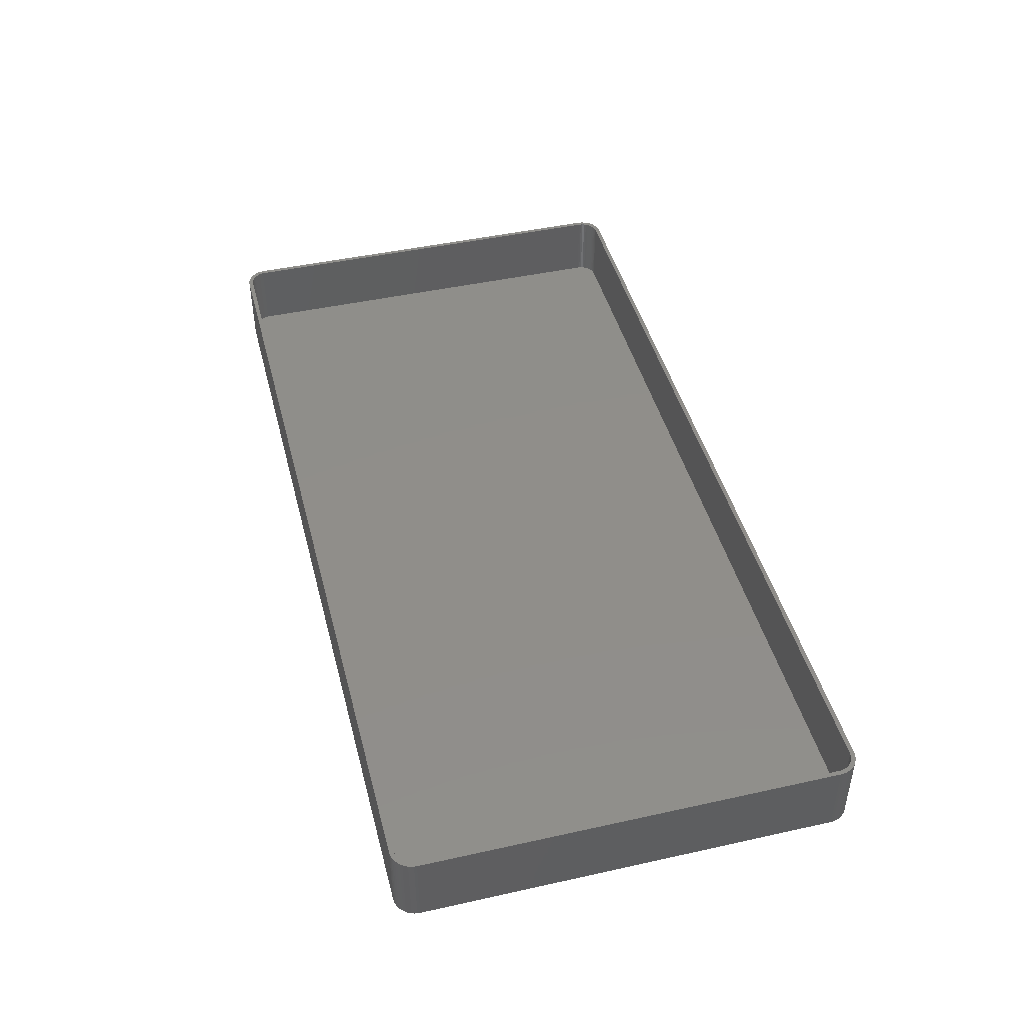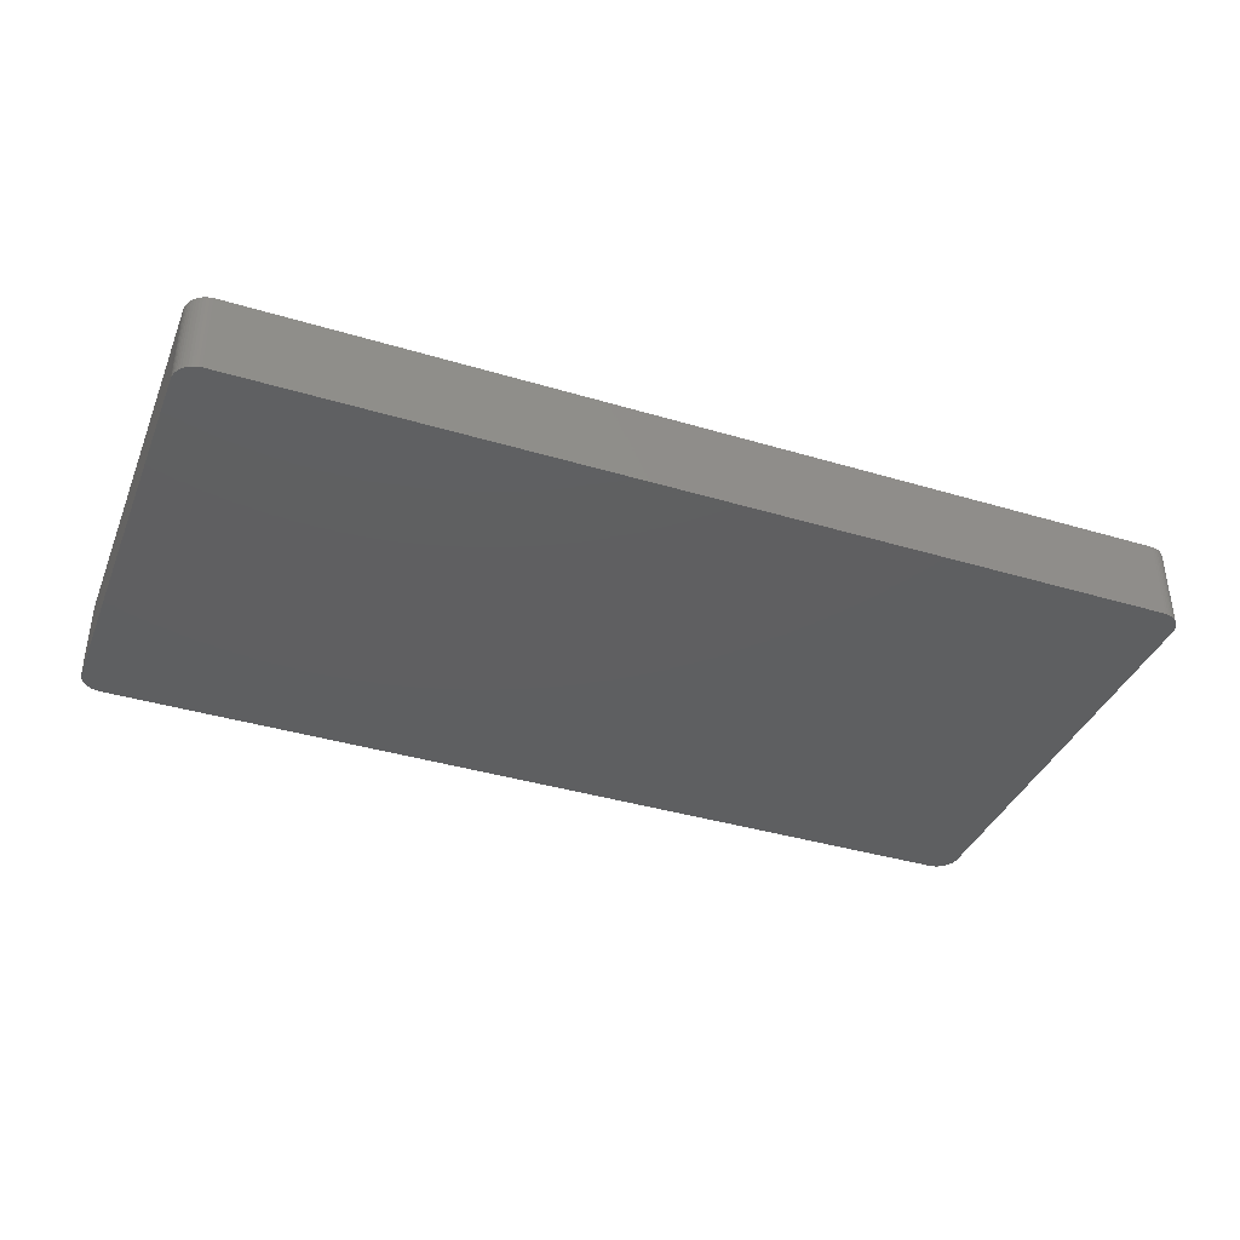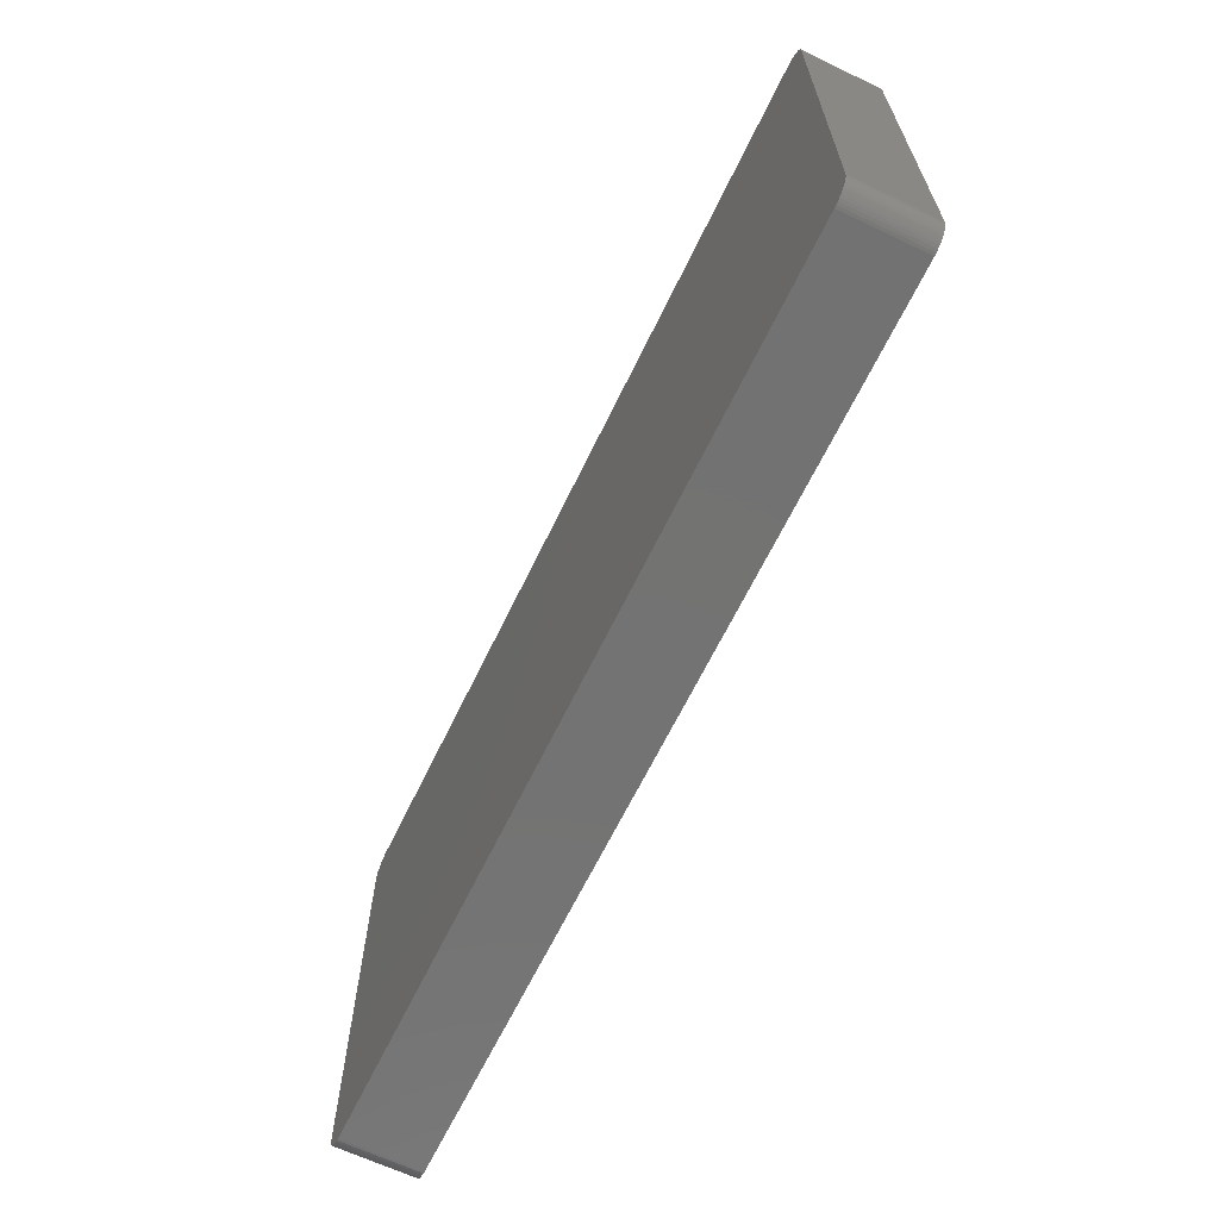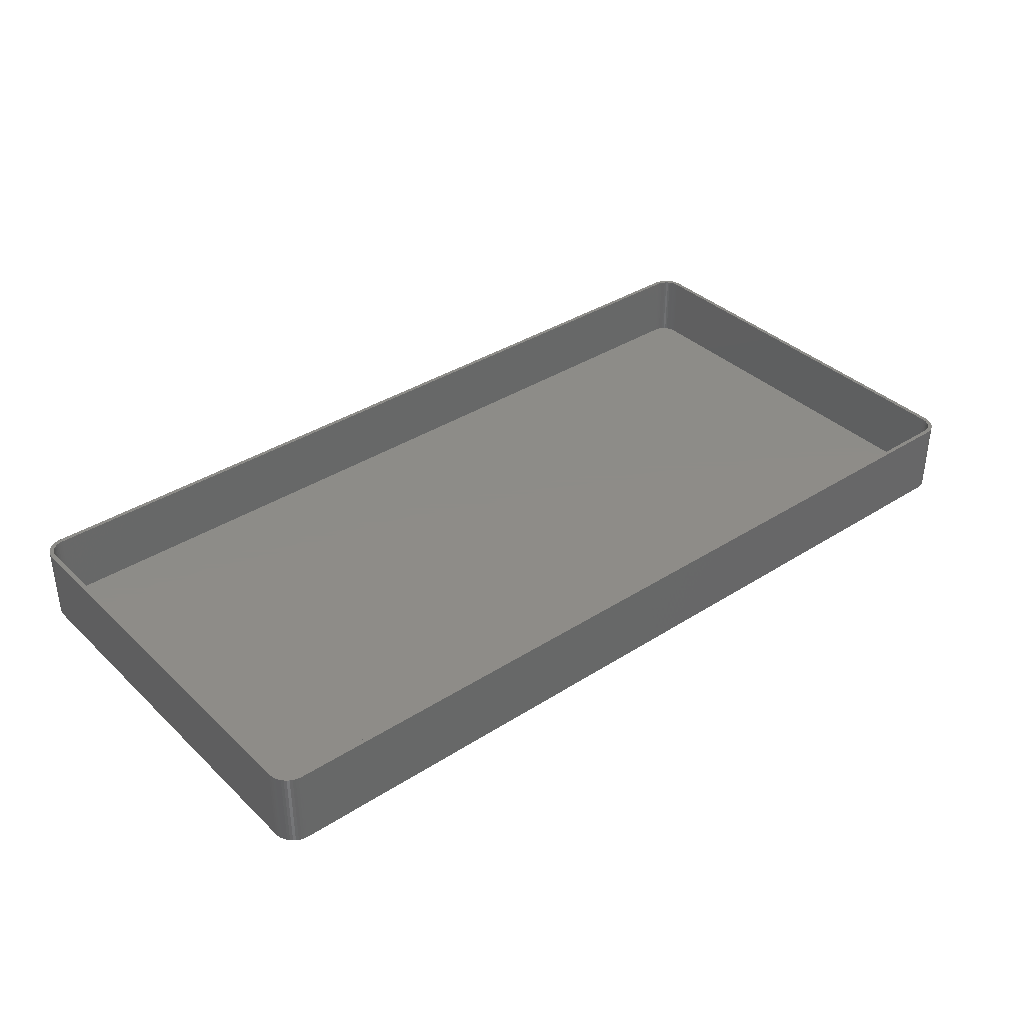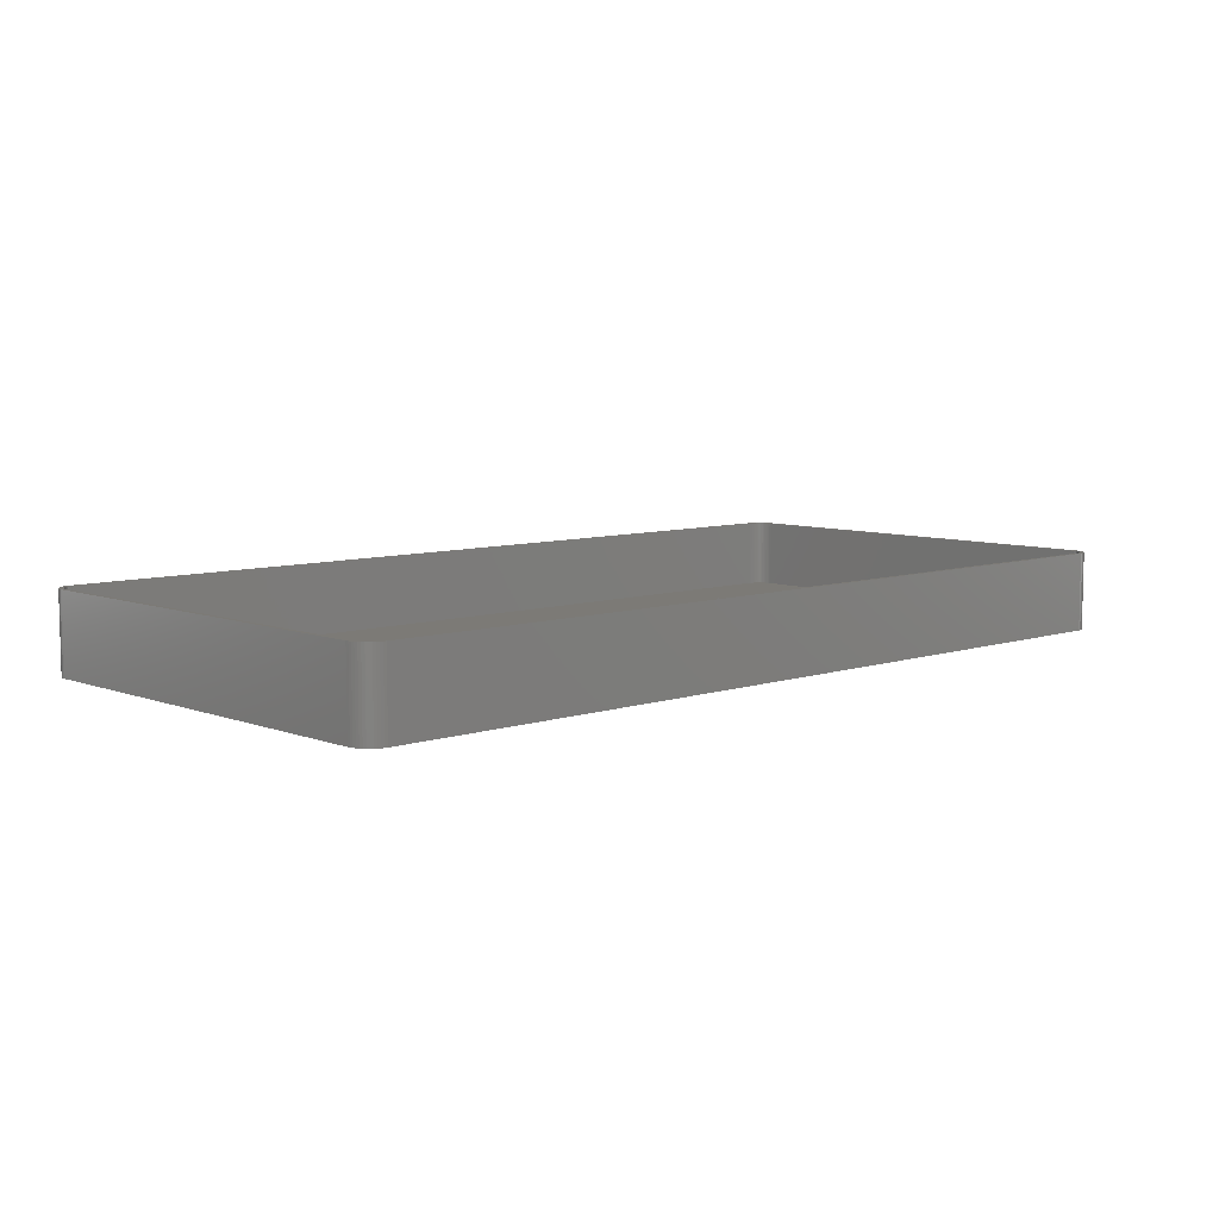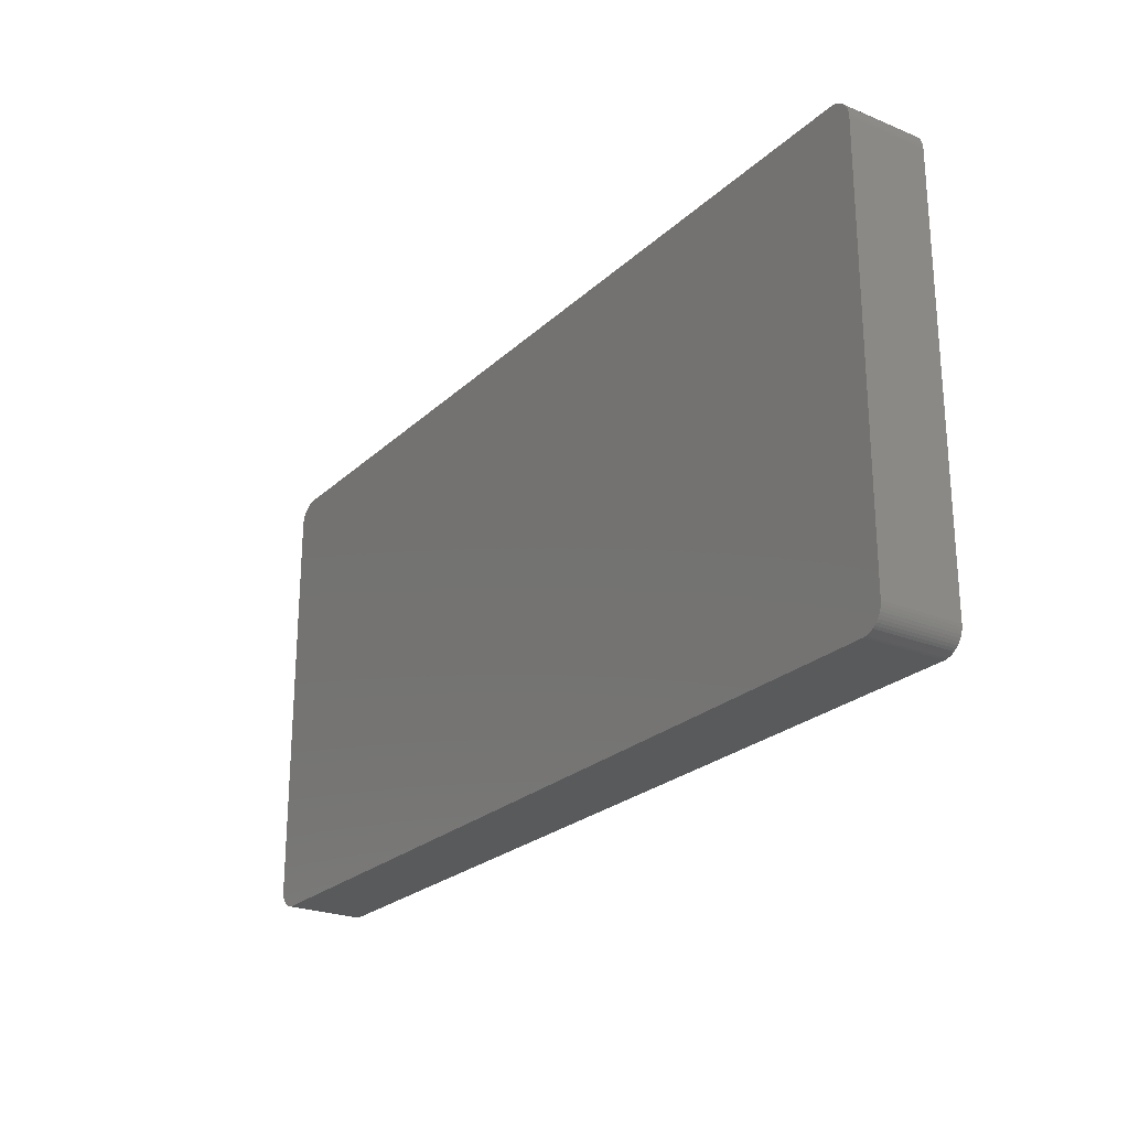
<metadata>
{"format":"stl","ext":"stl","renderer":"f3d","projection":"perspective","resolution":1024,"background":"white","views":[{"elev":45.2,"azim":-104.4,"up":"+Z"},{"elev":-38.3,"azim":159.2,"up":"+Z"},{"elev":-64.9,"azim":-115.7,"up":"+Y"},{"elev":36.7,"azim":-39.6,"up":"+Z"},{"elev":7.6,"azim":136.7,"up":"+Z"},{"elev":-24.1,"azim":-124.1,"up":"+Y"}]}
</metadata>
<code>
# stl→obj: 208 verts, 412 faces
v 104 47.5 18
v 105 47.5 18
v 105 48.13 18
v 105 -47.5 18
v 104 48 18
v 104.8 48.74 18
v 104 -47.5 18
v 103.9 48.49 18
v 104.6 49.34 18
v 105 -48.13 18
v 103.7 48.97 18
v 104.4 49.91 18
v 104 -48 18
v 103.5 49.43 18
v 104 50.44 18
v 104.8 -48.74 18
v 103.9 -48.49 18
v 103.2 49.85 18
v 103.6 50.92 18
v 102.9 50.24 18
v 103.2 51.35 18
v 102.5 50.58 18
v 102.7 51.72 18
v 102.1 50.88 18
v 102.1 52.02 18
v 101.7 51.12 18
v 101.5 52.26 18
v 101.2 51.3 18
v 100.9 52.41 18
v 100.8 51.43 18
v 100.3 52.49 18
v 100.3 51.49 18
v -100.3 51.49 18
v -100.3 52.49 18
v -100.8 51.43 18
v -100.9 52.41 18
v -101.2 51.3 18
v -101.5 52.26 18
v -101.7 51.12 18
v -102.1 52.02 18
v -102.1 50.88 18
v -102.7 51.72 18
v -102.5 50.58 18
v -103.2 51.35 18
v -102.9 50.24 18
v -103.6 50.92 18
v -103.2 49.85 18
v -104 50.44 18
v -103.5 49.43 18
v -104.4 49.91 18
v -103.7 48.97 18
v -104.8 48.74 18
v -103.9 48.49 18
v -104.6 49.34 18
v 104.6 -49.34 18
v 103.7 -48.97 18
v 104.4 -49.91 18
v 103.5 -49.43 18
v 104 -50.44 18
v 103.2 -49.85 18
v 103.6 -50.92 18
v 102.9 -50.24 18
v 103.2 -51.35 18
v 102.5 -50.58 18
v 102.7 -51.72 18
v 102.1 -50.88 18
v 102.1 -52.02 18
v 101.7 -51.12 18
v 101.5 -52.26 18
v 101.2 -51.3 18
v 100.9 -52.41 18
v 100.8 -51.43 18
v 100.3 -52.49 18
v 100.3 -51.49 18
v -100.3 -51.49 18
v -100.3 -52.49 18
v -100.8 -51.43 18
v -100.9 -52.41 18
v -101.2 -51.3 18
v -101.5 -52.26 18
v -101.7 -51.12 18
v -102.1 -52.02 18
v -102.1 -50.88 18
v -102.7 -51.72 18
v -102.5 -50.58 18
v -103.2 -51.35 18
v -102.9 -50.24 18
v -103.6 -50.92 18
v -103.2 -49.85 18
v -104 -50.44 18
v -103.5 -49.43 18
v -104.4 -49.91 18
v -103.7 -48.97 18
v -104.6 -49.34 18
v -103.9 -48.49 18
v -104.8 -48.74 18
v -104 -48 18
v -105 -48.13 18
v -104 -47.5 18
v -104 47.5 18
v -105 47.5 18
v -104 48 18
v -105 -47.5 18
v -105 48.13 18
v 100.3 52.49 0
v -100.3 52.49 0
v 103.6 50.92 0
v 103.2 51.35 0
v -100.9 52.41 0
v -100.3 -52.49 0
v 100.3 -52.49 0
v 100.9 52.41 0
v 105 48.13 0
v 105 47.5 0
v 105 -47.5 0
v -101.5 52.26 0
v -102.1 52.02 0
v 104.6 49.34 0
v 104.8 48.74 0
v -103.2 51.35 0
v -103.6 50.92 0
v -102.1 -52.02 0
v -101.5 -52.26 0
v -105 -47.5 0
v -105 47.5 0
v -105 48.13 0
v -104.8 48.74 0
v -104.6 49.34 0
v 104 50.44 0
v 104 -50.44 0
v 103.6 -50.92 0
v 104.8 -48.74 0
v 104.6 -49.34 0
v -100.9 -52.41 0
v -104.4 -49.91 0
v -104.6 -49.34 0
v -103.6 -50.92 0
v -103.2 -51.35 0
v -104 -50.44 0
v 101.5 52.26 0
v 102.1 52.02 0
v 104.4 49.91 0
v 105 -48.13 0
v 102.1 -52.02 0
v 102.7 -51.72 0
v 103.2 -51.35 0
v -104.8 -48.74 0
v -102.7 -51.72 0
v 104.4 -49.91 0
v 101.5 -52.26 0
v 102.7 51.72 0
v 100.9 -52.41 0
v -102.7 51.72 0
v -104 50.44 0
v -104.4 49.91 0
v -105 -48.13 0
v 100.3 51.49 2
v 100.8 51.43 2
v -100.3 51.49 2
v -100.8 51.43 2
v 103.2 49.85 2
v 102.9 50.24 2
v 100.3 -51.49 2
v -100.3 -51.49 2
v -102.9 50.24 2
v -103.2 49.85 2
v 104 -47.5 2
v 104 47.5 2
v -101.7 -51.12 2
v -102.1 -50.88 2
v -101.7 51.12 2
v -101.2 51.3 2
v -102.1 50.88 2
v -102.5 50.58 2
v 101.2 51.3 2
v 101.7 51.12 2
v 102.1 50.88 2
v -101.2 -51.3 2
v -100.8 -51.43 2
v -104 47.5 2
v -104 -47.5 2
v -104 48 2
v -103.7 48.97 2
v -103.9 48.49 2
v 102.5 50.58 2
v 103.5 49.43 2
v 103.7 -48.97 2
v 103.9 -48.49 2
v 102.9 -50.24 2
v 102.5 -50.58 2
v 103.7 48.97 2
v 103.9 48.49 2
v 104 48 2
v 103.2 -49.85 2
v 102.1 -50.88 2
v 101.7 -51.12 2
v -104 -48 2
v -102.5 -50.58 2
v -102.9 -50.24 2
v -103.9 -48.49 2
v -103.7 -48.97 2
v -103.2 -49.85 2
v -103.5 49.43 2
v 103.5 -49.43 2
v 100.8 -51.43 2
v 101.2 -51.3 2
v 104 -48 2
v -103.5 -49.43 2
f 1 2 3
f 2 1 4
f 5 3 6
f 7 4 1
f 8 6 9
f 4 7 10
f 11 9 12
f 13 10 7
f 14 12 15
f 10 13 16
f 17 16 13
f 3 5 1
f 6 8 5
f 9 11 8
f 18 15 19
f 12 14 11
f 15 18 14
f 20 19 21
f 19 20 18
f 22 21 23
f 21 22 20
f 23 24 22
f 25 24 23
f 25 26 24
f 27 26 25
f 27 28 26
f 29 28 27
f 29 30 28
f 31 30 29
f 31 32 30
f 31 33 32
f 34 33 31
f 34 35 33
f 36 35 34
f 36 37 35
f 38 37 36
f 38 39 37
f 40 39 38
f 40 41 39
f 42 41 40
f 41 42 43
f 44 43 42
f 43 44 45
f 46 45 44
f 45 46 47
f 48 47 46
f 47 48 49
f 50 49 48
f 49 50 51
f 52 53 54
f 51 54 53
f 54 51 50
f 16 17 55
f 56 55 17
f 55 56 57
f 58 57 56
f 57 58 59
f 60 59 58
f 59 60 61
f 62 61 60
f 61 62 63
f 64 63 62
f 63 64 65
f 66 65 64
f 66 67 65
f 68 67 66
f 68 69 67
f 70 69 68
f 70 71 69
f 72 71 70
f 72 73 71
f 74 73 72
f 75 73 74
f 75 76 73
f 77 76 75
f 77 78 76
f 79 78 77
f 79 80 78
f 81 80 79
f 81 82 80
f 83 82 81
f 84 83 85
f 83 84 82
f 86 85 87
f 85 86 84
f 88 87 89
f 90 89 91
f 87 88 86
f 92 91 93
f 94 93 95
f 96 95 97
f 89 90 88
f 98 97 99
f 100 101 99
f 53 52 102
f 103 99 101
f 104 102 52
f 98 99 103
f 102 104 100
f 91 92 90
f 100 104 101
f 93 94 92
f 95 96 94
f 97 98 96
f 105 34 31
f 34 105 106
f 107 21 19
f 21 107 108
f 106 36 34
f 36 106 109
f 110 73 76
f 73 110 111
f 112 31 29
f 31 112 105
f 2 113 3
f 113 2 114
f 4 114 2
f 114 4 115
f 116 40 38
f 40 116 117
f 6 118 9
f 118 6 119
f 120 46 44
f 46 120 121
f 122 80 82
f 80 122 123
f 124 101 125
f 101 124 103
f 125 104 126
f 104 125 101
f 127 54 128
f 54 127 52
f 15 107 19
f 107 15 129
f 3 119 6
f 119 3 113
f 109 38 36
f 38 109 116
f 61 130 59
f 130 61 131
f 55 132 16
f 132 55 133
f 134 76 78
f 76 134 110
f 135 94 136
f 94 135 92
f 137 86 88
f 86 137 138
f 137 90 139
f 90 137 88
f 123 78 80
f 78 123 134
f 140 29 27
f 29 140 112
f 141 27 25
f 27 141 140
f 12 129 15
f 129 12 142
f 9 142 12
f 142 9 118
f 16 143 10
f 143 16 132
f 144 65 67
f 65 144 145
f 146 61 63
f 61 146 131
f 136 96 147
f 96 136 94
f 138 84 86
f 84 138 148
f 111 115 143
f 115 111 114
f 111 143 132
f 105 114 111
f 111 132 133
f 114 105 113
f 111 133 149
f 113 105 119
f 111 149 130
f 119 105 118
f 111 130 131
f 118 105 142
f 111 131 146
f 142 105 129
f 111 146 145
f 129 105 107
f 111 145 144
f 107 105 108
f 111 144 150
f 108 105 151
f 111 150 152
f 151 105 141
f 141 105 140
f 140 105 112
f 110 105 111
f 110 106 105
f 124 110 134
f 110 124 106
f 124 134 123
f 125 106 124
f 124 123 122
f 106 125 109
f 124 122 148
f 109 125 116
f 124 148 138
f 116 125 117
f 124 138 137
f 117 125 153
f 124 137 139
f 153 125 120
f 124 139 135
f 120 125 121
f 124 135 136
f 121 125 154
f 124 136 147
f 154 125 155
f 124 147 156
f 155 125 128
f 128 125 127
f 127 125 126
f 128 50 155
f 50 128 54
f 154 46 121
f 46 154 48
f 151 25 23
f 25 151 141
f 108 23 21
f 23 108 151
f 57 133 55
f 133 57 149
f 59 149 57
f 149 59 130
f 10 115 4
f 115 10 143
f 150 67 69
f 67 150 144
f 148 82 84
f 82 148 122
f 139 92 135
f 92 139 90
f 147 98 156
f 98 147 96
f 156 103 124
f 103 156 98
f 117 42 40
f 42 117 153
f 153 44 42
f 44 153 120
f 145 63 65
f 63 145 146
f 152 69 71
f 69 152 150
f 111 71 73
f 71 111 152
f 155 48 154
f 48 155 50
f 126 52 127
f 52 126 104
f 157 30 32
f 30 157 158
f 159 32 33
f 32 159 157
f 160 33 35
f 33 160 159
f 161 20 162
f 20 161 18
f 163 75 74
f 75 163 164
f 47 165 45
f 165 47 166
f 167 1 168
f 1 167 7
f 169 83 81
f 83 169 170
f 171 37 39
f 37 171 172
f 173 39 41
f 39 173 171
f 165 43 45
f 43 165 174
f 175 26 28
f 26 175 176
f 176 24 26
f 24 176 177
f 178 81 79
f 81 178 169
f 164 77 75
f 77 164 179
f 99 180 100
f 180 99 181
f 100 182 102
f 182 100 180
f 53 183 51
f 183 53 184
f 158 28 30
f 28 158 175
f 177 22 24
f 22 177 185
f 186 18 161
f 18 186 14
f 187 17 188
f 17 187 56
f 189 64 62
f 64 189 190
f 179 79 77
f 79 179 178
f 185 20 22
f 20 185 162
f 191 14 186
f 14 191 11
f 192 11 191
f 11 192 8
f 193 8 192
f 8 193 5
f 189 60 194
f 60 189 62
f 195 68 66
f 68 195 196
f 97 181 99
f 181 97 197
f 198 87 85
f 87 198 199
f 93 200 95
f 200 93 201
f 87 202 89
f 202 87 199
f 172 35 37
f 35 172 160
f 49 166 47
f 166 49 203
f 168 5 193
f 5 168 1
f 194 58 204
f 58 194 60
f 204 56 187
f 56 204 58
f 190 66 64
f 66 190 195
f 205 74 72
f 74 205 163
f 196 70 68
f 70 196 206
f 170 85 83
f 85 170 198
f 157 168 193
f 168 157 167
f 157 193 192
f 163 167 157
f 157 192 191
f 167 163 207
f 157 191 186
f 207 163 188
f 157 186 161
f 188 163 187
f 157 161 162
f 187 163 204
f 157 162 185
f 204 163 194
f 157 185 177
f 194 163 189
f 157 177 176
f 189 163 190
f 157 176 175
f 190 163 195
f 157 175 158
f 195 163 196
f 196 163 206
f 206 163 205
f 159 163 157
f 159 164 163
f 180 159 160
f 159 180 164
f 180 160 172
f 181 164 180
f 180 172 171
f 164 181 179
f 180 171 173
f 179 181 178
f 180 173 174
f 178 181 169
f 180 174 165
f 169 181 170
f 180 165 166
f 170 181 198
f 180 166 203
f 198 181 199
f 180 203 183
f 199 181 202
f 180 183 184
f 202 181 208
f 180 184 182
f 208 181 201
f 201 181 200
f 200 181 197
f 95 197 97
f 197 95 200
f 89 208 91
f 208 89 202
f 91 201 93
f 201 91 208
f 174 41 43
f 41 174 173
f 51 203 49
f 203 51 183
f 207 7 167
f 7 207 13
f 188 13 207
f 13 188 17
f 206 72 70
f 72 206 205
f 102 184 53
f 184 102 182

</code>
